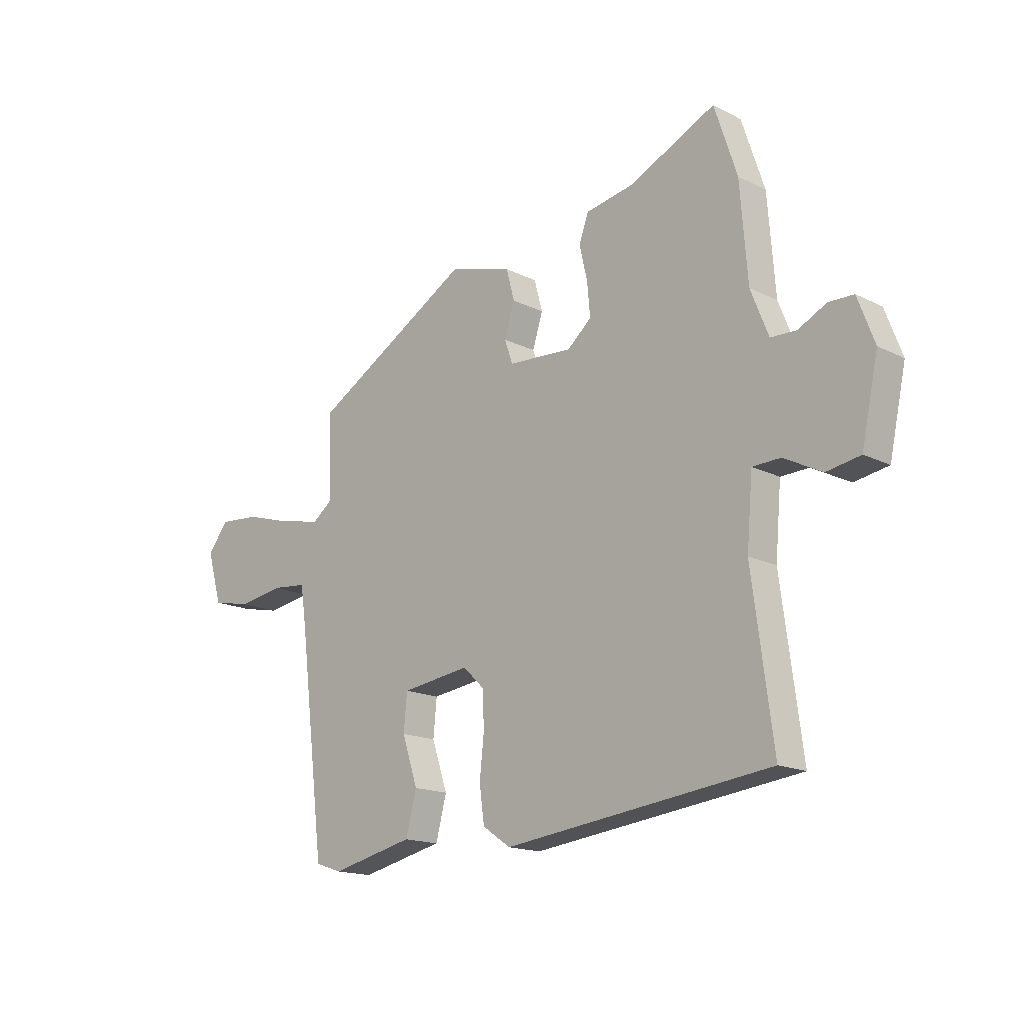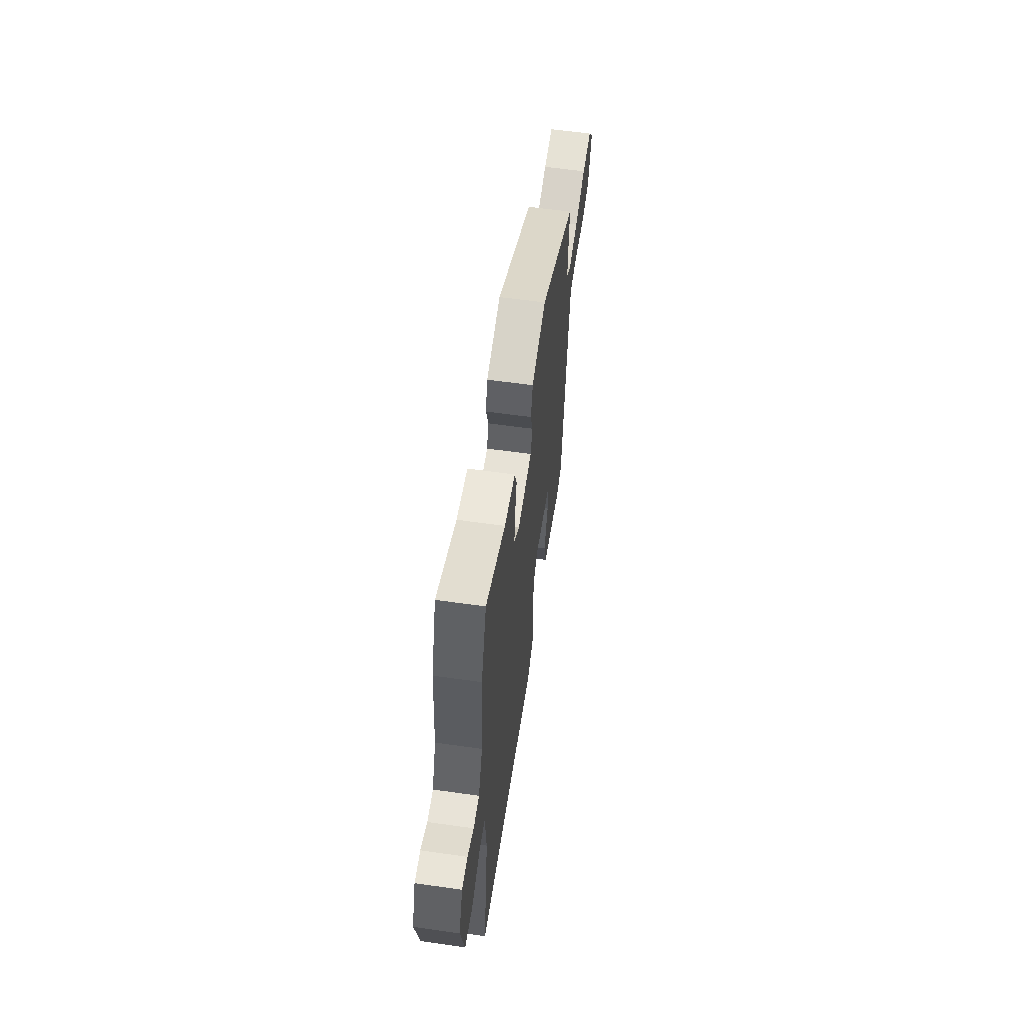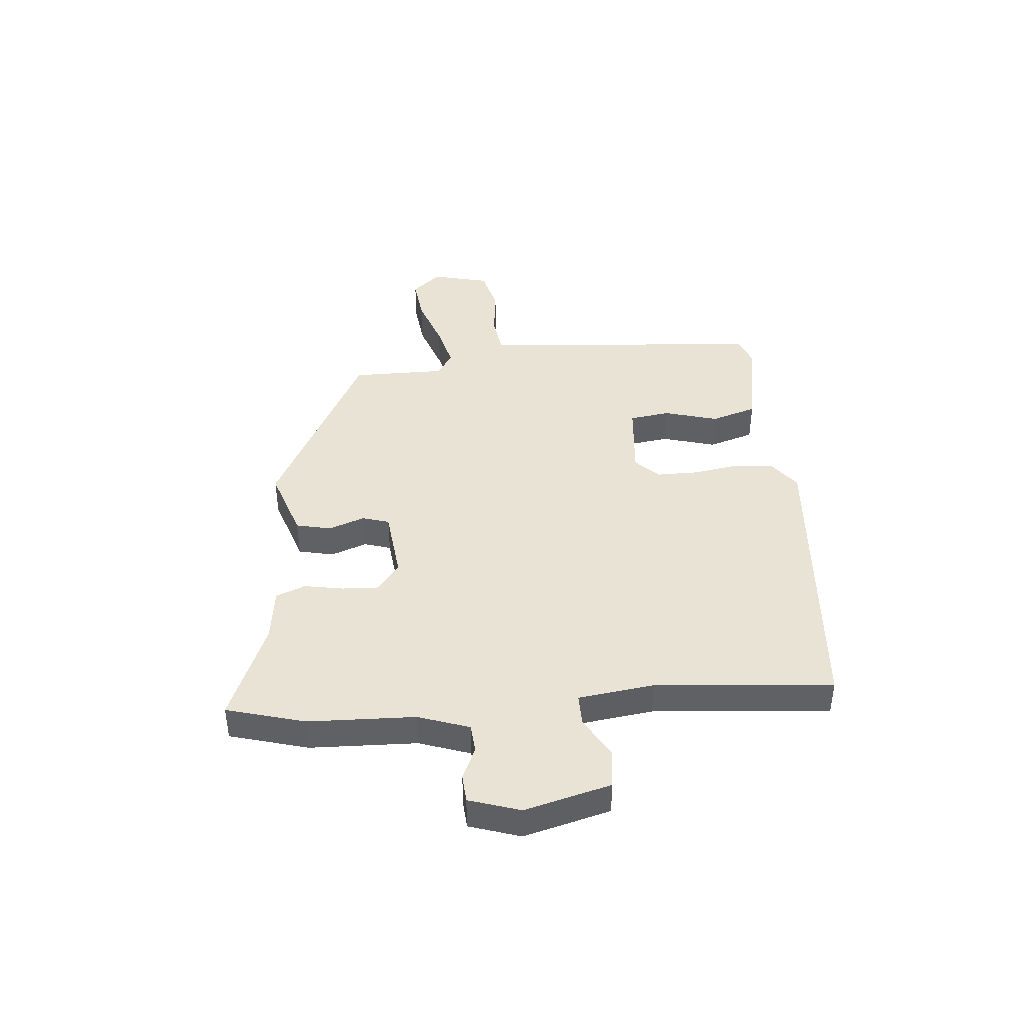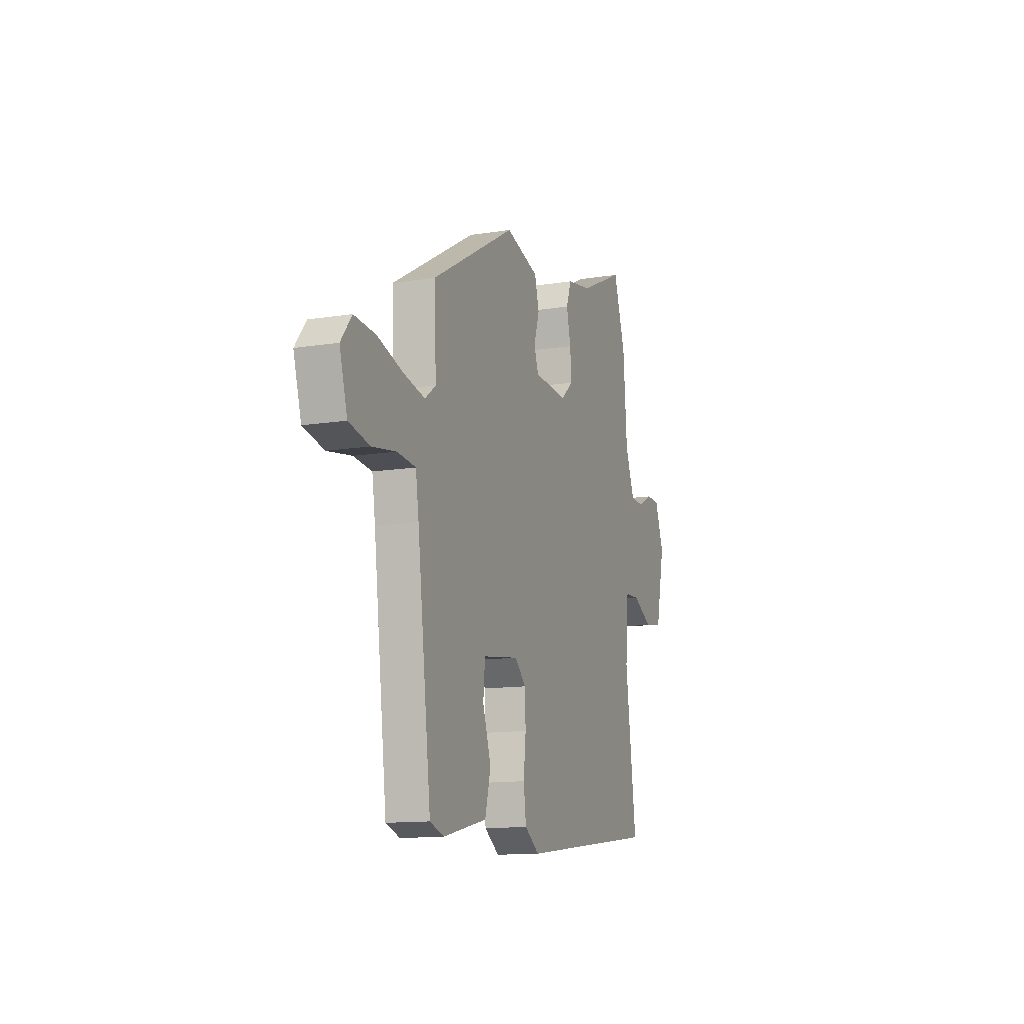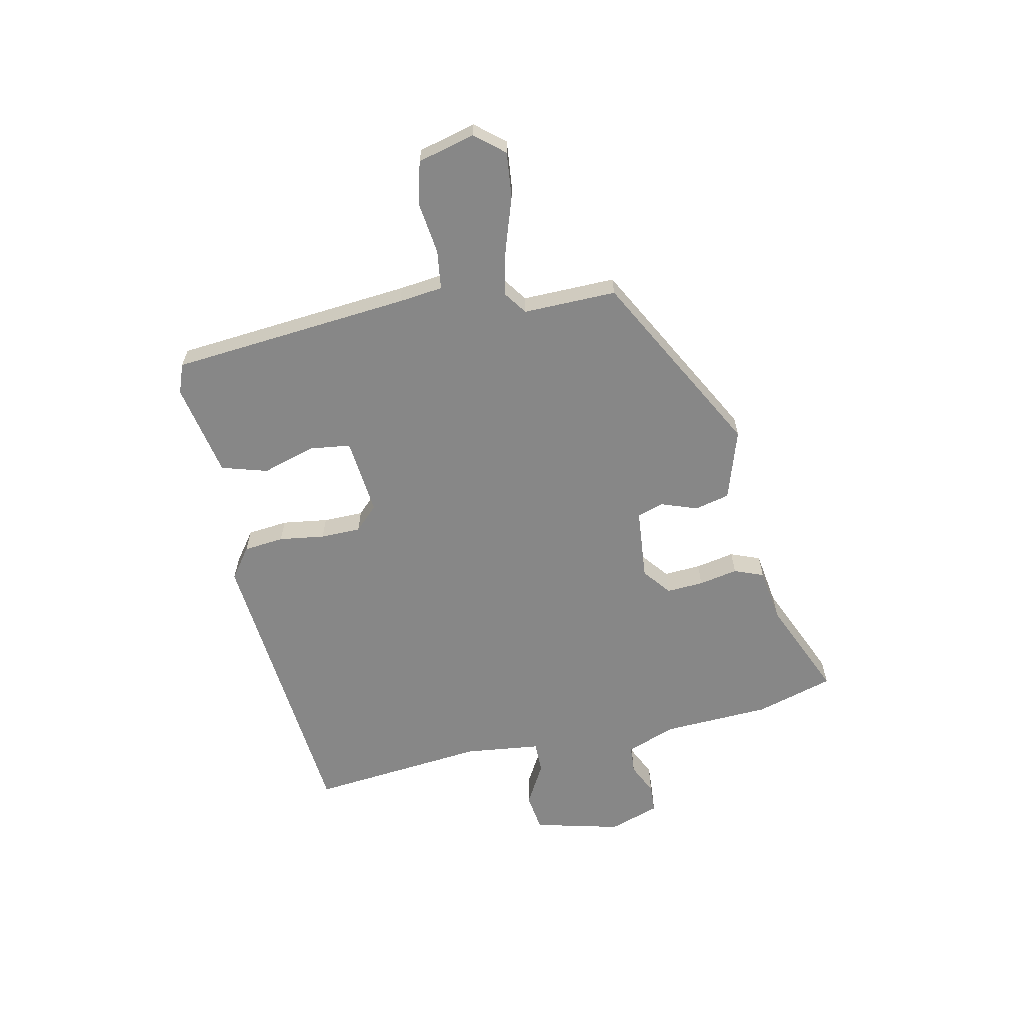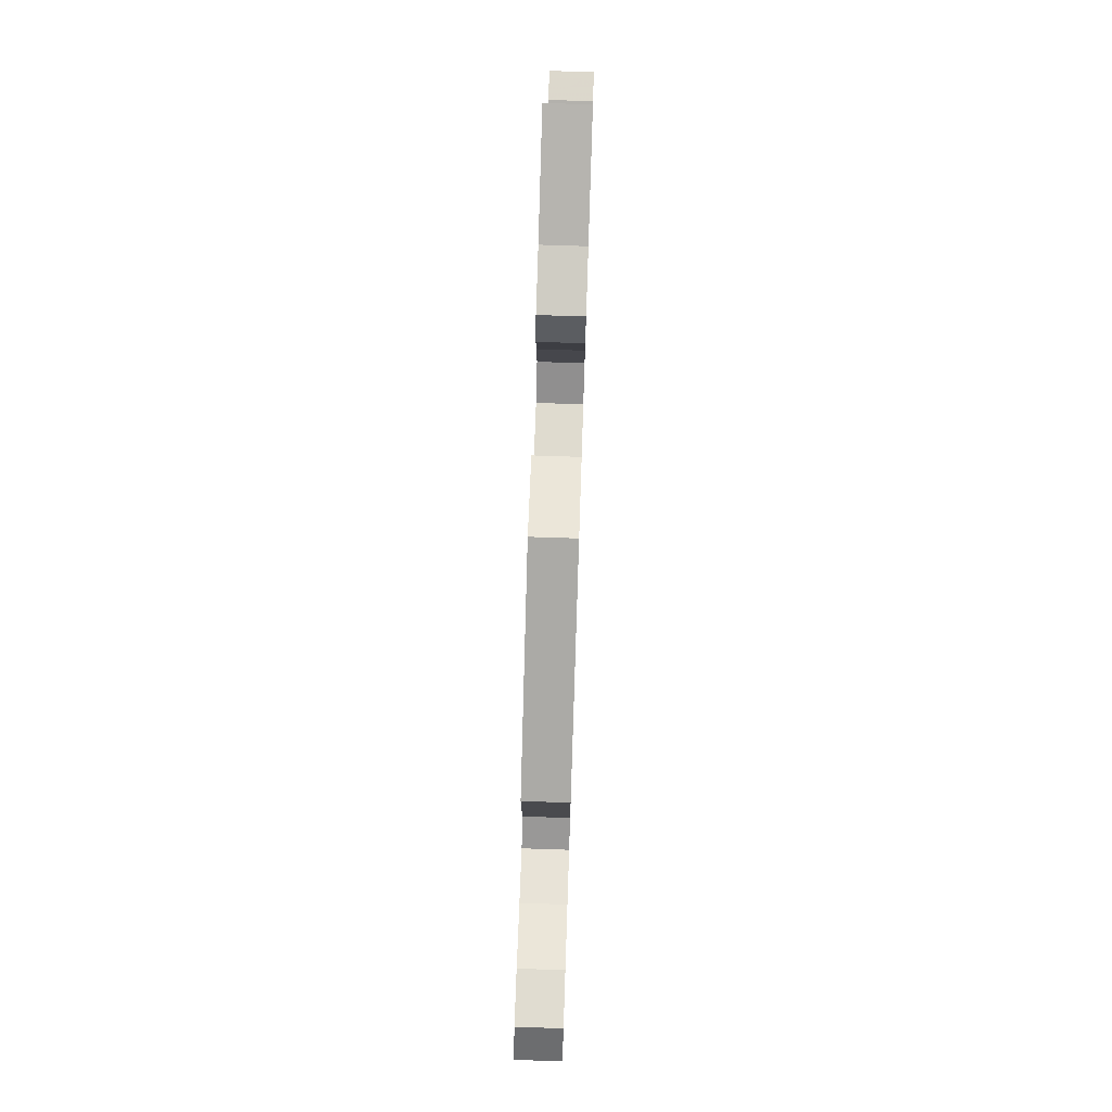
<metadata>
{"format":"obj","ext":"obj","renderer":"f3d","projection":"perspective","resolution":1024,"background":"white","views":[{"elev":-16.3,"azim":44.3,"up":"+Z"},{"elev":59.6,"azim":98.3,"up":"+Z"},{"elev":42.2,"azim":82.4,"up":"+Y"},{"elev":-12.9,"azim":-69.7,"up":"+Z"},{"elev":-62.5,"azim":-79.8,"up":"+Y"},{"elev":73.9,"azim":-88.1,"up":"+Z"}]}
</metadata>
<code>
v -0.462 0.07 0.318
v -0.133 0.07 0.509
v -0.004 0.07 0.472
v 0.013 0.07 0.409
v -0.008 0.07 0.343
v 0.009 0.07 0.295
v 0.14 0.07 0.287
v 0.189 0.07 0.329
v 0.183 0.07 0.396
v 0.167 0.07 0.466
v 0.186 0.07 0.52
v 0.284 0.07 0.538
v 0.46 0.07 0.621
v 0.506 0.07 0.481
v 0.521 0.07 0.288
v 0.557 0.07 0.197
v 0.609 0.07 0.195
v 0.666 0.07 0.224
v 0.717 0.07 0.223
v 0.751 0.07 0.132
v 0.717 0.07 -0.026
v 0.648 0.07 -0.038
v 0.571 0.07 0.002
v 0.514 0.07 0
v 0.502 0.07 -0.138
v 0.544 0.07 -0.458
v 0.002 0.07 -0.525
v -0.055 0.07 -0.486
v -0.065 0.07 -0.413
v -0.056 0.07 -0.33
v -0.059 0.07 -0.257
v -0.102 0.07 -0.216
v -0.242 0.07 -0.235
v -0.249 0.07 -0.309
v -0.217 0.07 -0.405
v -0.239 0.07 -0.489
v -0.409 0.07 -0.528
v -0.463 0.07 -0.51
v -0.516 0.07 -0.077
v -0.528 0.07 0.003
v -0.599 0.07 0.01
v -0.692 0.07 -0.005
v -0.772 0.07 0.012
v -0.802 0.07 0.115
v -0.76 0.07 0.169
v -0.677 0.07 0.163
v -0.579 0.07 0.134
v -0.496 0.07 0.117
v -0.454 0.07 0.149
v -0.462 0 0.318
v -0.133 0 0.509
v -0.004 0 0.472
v 0.013 0 0.409
v -0.008 0 0.343
v 0.009 0 0.295
v 0.14 0 0.287
v 0.189 0 0.329
v 0.183 0 0.396
v 0.167 0 0.466
v 0.186 0 0.52
v 0.284 0 0.538
v 0.46 0 0.621
v 0.506 0 0.481
v 0.521 0 0.288
v 0.557 0 0.197
v 0.609 0 0.195
v 0.666 0 0.224
v 0.717 0 0.223
v 0.751 0 0.132
v 0.717 0 -0.026
v 0.648 0 -0.038
v 0.571 0 0.002
v 0.514 0 0
v 0.502 0 -0.138
v 0.544 0 -0.458
v 0.002 0 -0.525
v -0.055 0 -0.486
v -0.065 0 -0.413
v -0.056 0 -0.33
v -0.059 0 -0.257
v -0.102 0 -0.216
v -0.242 0 -0.235
v -0.249 0 -0.309
v -0.217 0 -0.405
v -0.239 0 -0.489
v -0.409 0 -0.528
v -0.463 0 -0.51
v -0.516 0 -0.077
v -0.528 0 0.003
v -0.599 0 0.01
v -0.692 0 -0.005
v -0.772 0 0.012
v -0.802 0 0.115
v -0.76 0 0.169
v -0.677 0 0.163
v -0.579 0 0.134
v -0.496 0 0.117
v -0.454 0 0.149
f 44 45 46 47
f 44 47 48
f 41 42 43 44
f 40 41 44 48
f 39 40 48 49
f 37 38 39 49
f 34 35 36 37
f 33 34 37 49
f 27 28 29 30
f 25 26 27 30
f 24 25 30 31
f 20 21 22 23
f 20 23 24
f 17 18 19 20
f 16 17 20 24
f 15 16 24 31
f 12 13 14 15
f 9 10 11 12
f 8 9 12 15
f 7 8 15 31
f 2 3 4 5
f 2 5 6
f 1 2 6
f 32 33 49 1
f 7 31 32
f 1 6 7 32
f 96 95 94 93
f 97 96 93
f 93 92 91 90
f 97 93 90 89
f 98 97 89 88
f 98 88 87 86
f 86 85 84 83
f 98 86 83 82
f 79 78 77 76
f 79 76 75 74
f 80 79 74 73
f 72 71 70 69
f 73 72 69
f 69 68 67 66
f 73 69 66 65
f 80 73 65 64
f 64 63 62 61
f 61 60 59 58
f 64 61 58 57
f 80 64 57 56
f 54 53 52 51
f 55 54 51
f 55 51 50
f 50 98 82 81
f 81 80 56
f 81 56 55 50
f 1 50 51 2
f 2 51 52 3
f 3 52 53 4
f 4 53 54 5
f 5 54 55 6
f 6 55 56 7
f 7 56 57 8
f 8 57 58 9
f 9 58 59 10
f 10 59 60 11
f 11 60 61 12
f 12 61 62 13
f 13 62 63 14
f 14 63 64 15
f 15 64 65 16
f 16 65 66 17
f 17 66 67 18
f 18 67 68 19
f 19 68 69 20
f 20 69 70 21
f 21 70 71 22
f 22 71 72 23
f 23 72 73 24
f 24 73 74 25
f 25 74 75 26
f 26 75 76 27
f 27 76 77 28
f 28 77 78 29
f 29 78 79 30
f 30 79 80 31
f 31 80 81 32
f 32 81 82 33
f 33 82 83 34
f 34 83 84 35
f 35 84 85 36
f 36 85 86 37
f 37 86 87 38
f 38 87 88 39
f 39 88 89 40
f 40 89 90 41
f 41 90 91 42
f 42 91 92 43
f 43 92 93 44
f 44 93 94 45
f 45 94 95 46
f 46 95 96 47
f 47 96 97 48
f 48 97 98 49
f 49 98 50 1

</code>
